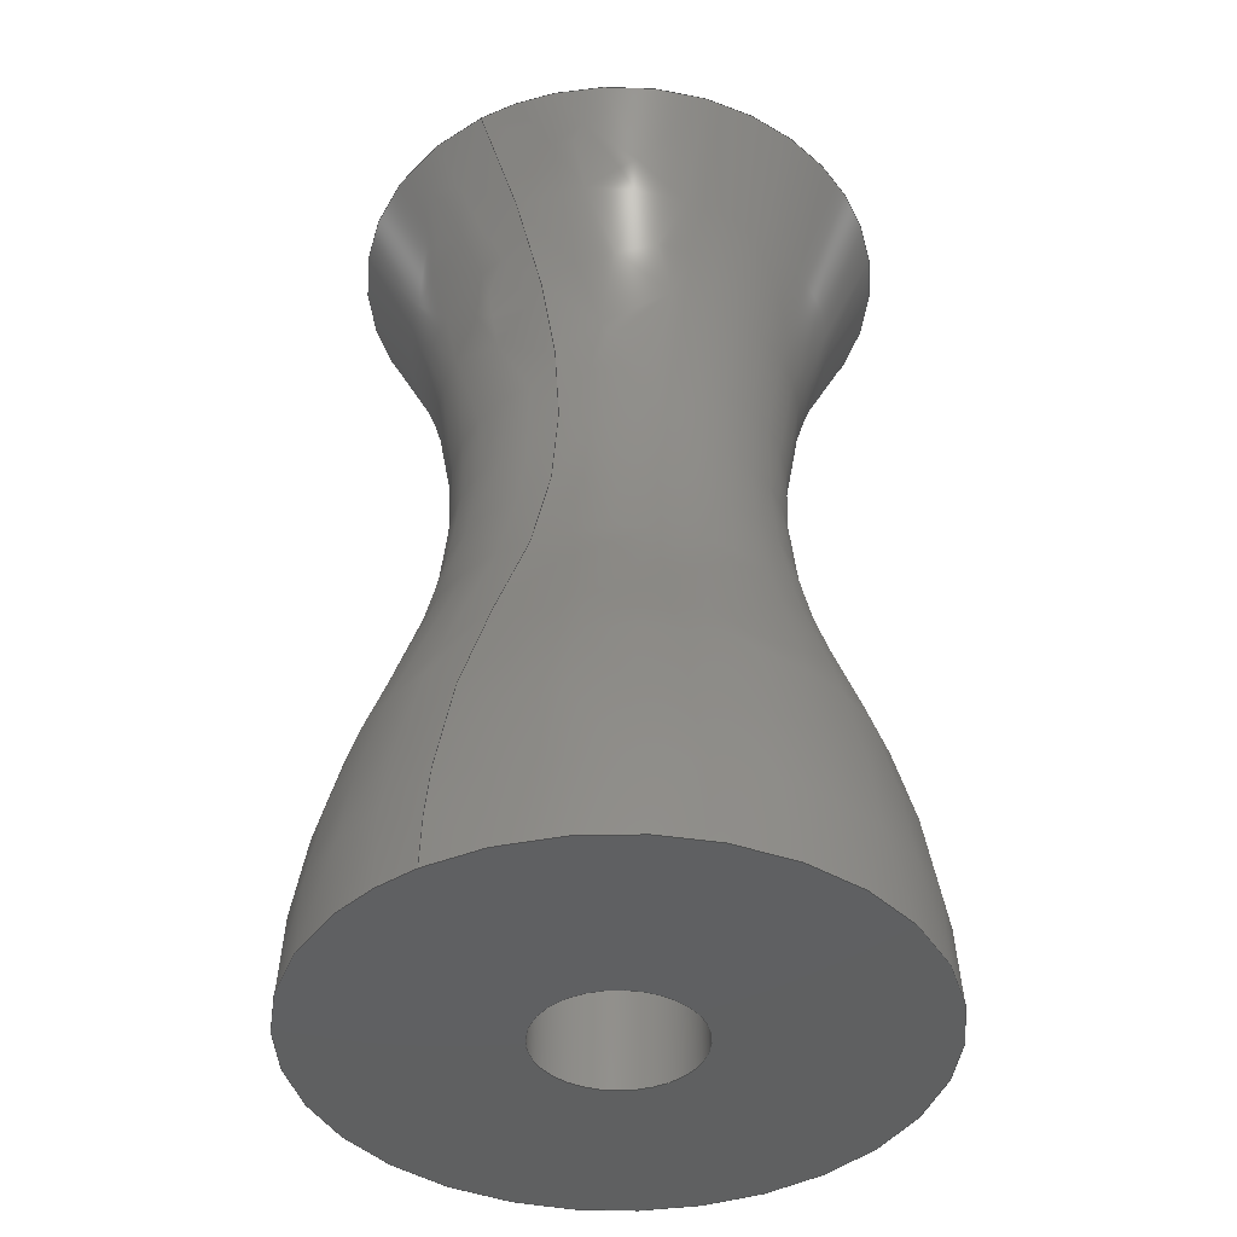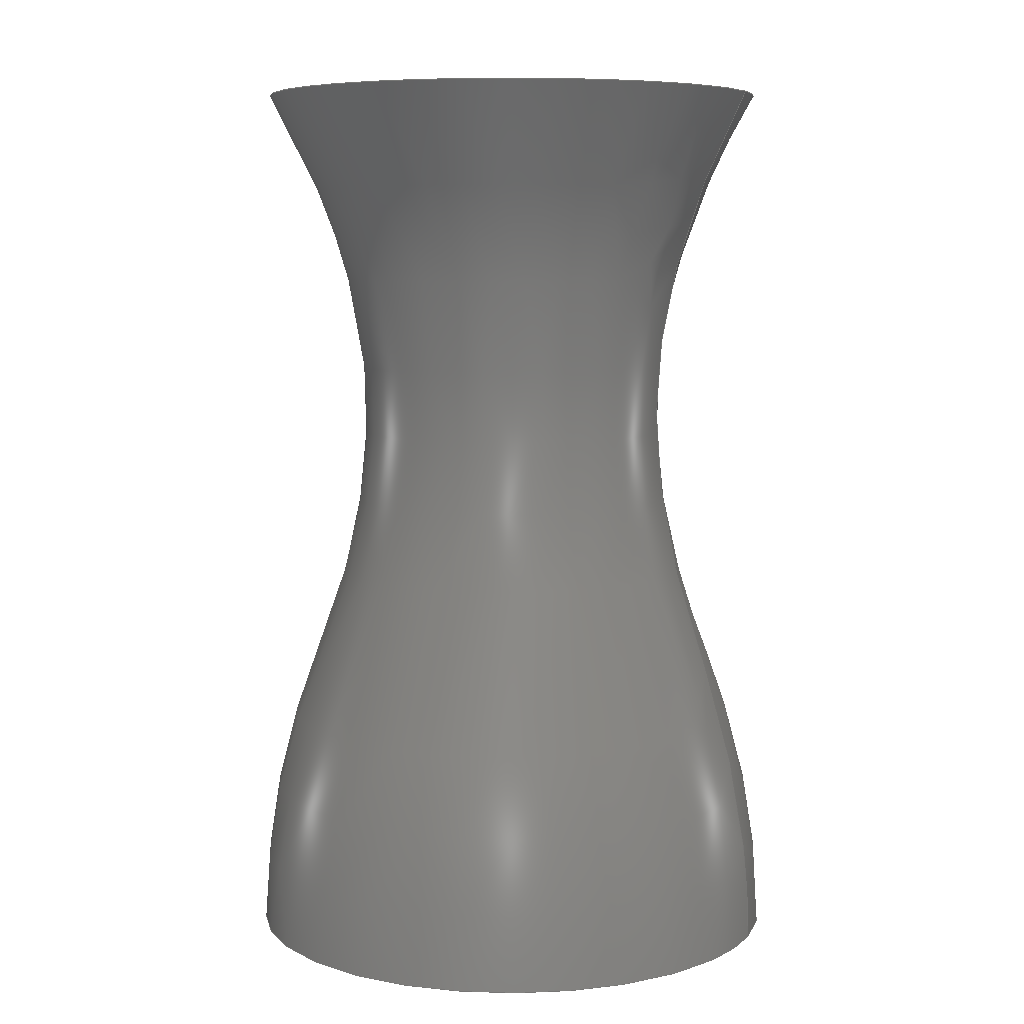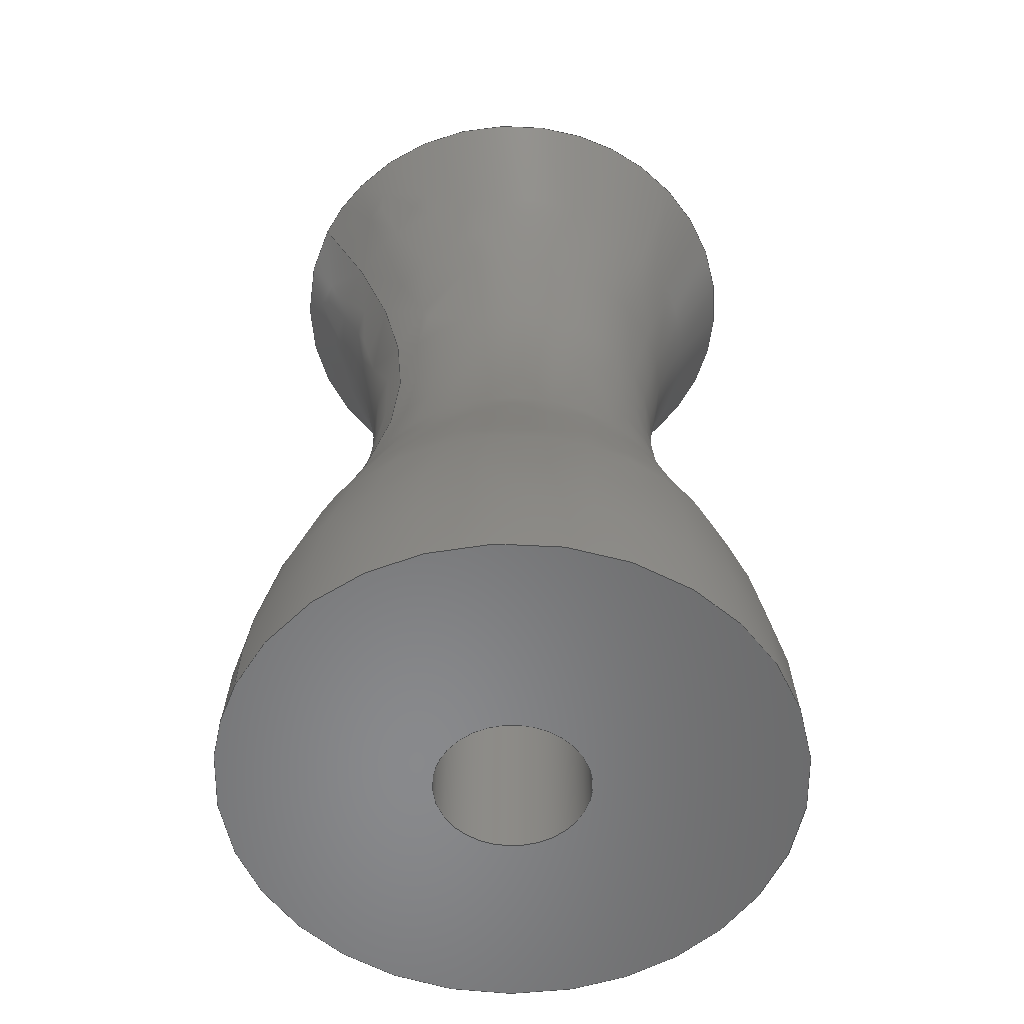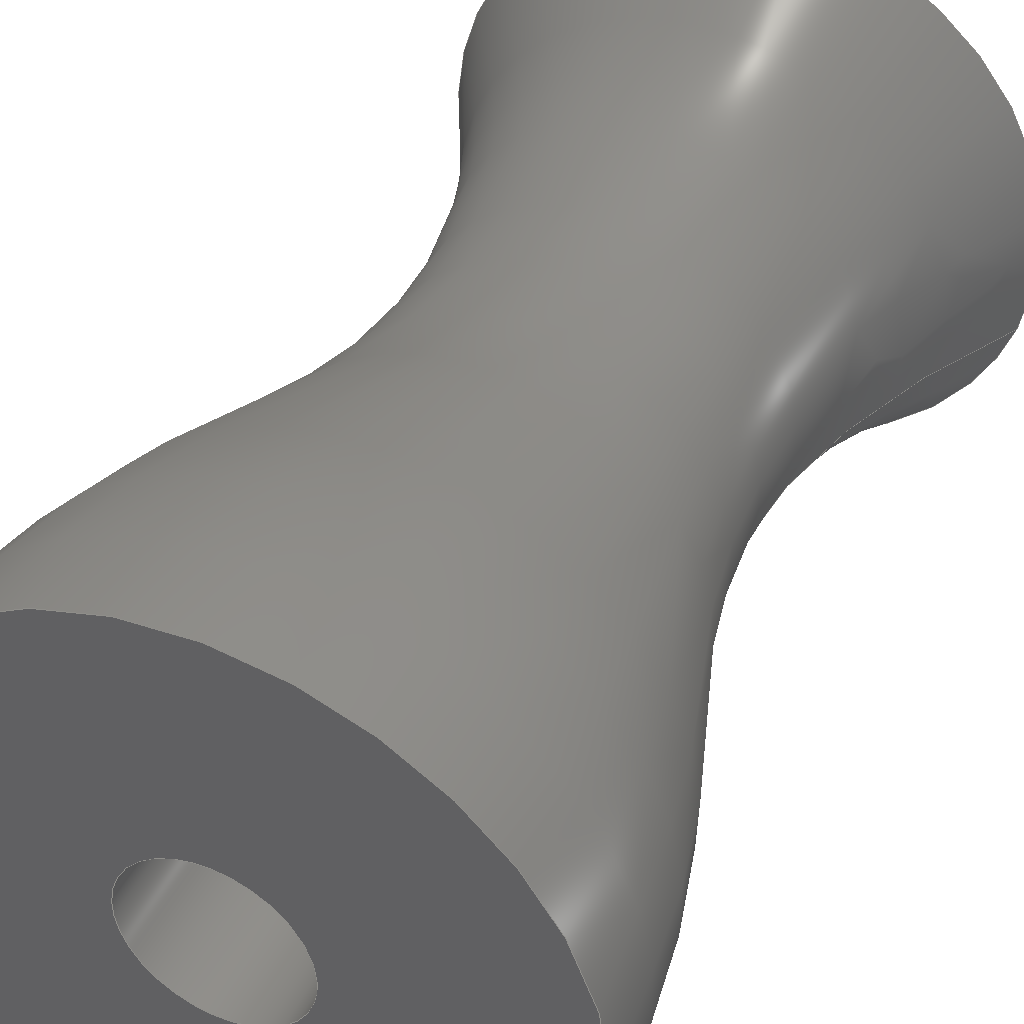
<metadata>
{"format":"step","ext":"stp","renderer":"f3d","projection":"perspective","resolution":1024,"background":"white","views":[{"elev":-41.6,"azim":137.6,"up":"+Y"},{"elev":7.2,"azim":37.8,"up":"+Y"},{"elev":-55.6,"azim":169.8,"up":"+Y"},{"elev":42.4,"azim":24.9,"up":"+Z"}]}
</metadata>
<code>
ISO-10303-21;
DATA;
#1=SHAPE_REPRESENTATION_RELATIONSHIP('','',#139,#3);
#2=MANIFOLD_SOLID_BREP('brep_1',#4);
#3=ADVANCED_BREP_SHAPE_REPRESENTATION('brep_rep_0',(#2,#144),#138);
#4=CLOSED_SHELL('',(#5,#6,#7,#8));
#5=ADVANCED_FACE('',(#11,#9),#51,.T.);
#6=ADVANCED_FACE('',(#12),#50,.T.);
#7=ADVANCED_FACE('',(#13,#10),#52,.T.);
#8=ADVANCED_FACE('',(#14),#49,.F.);
#9=FACE_BOUND('',#16,.T.);
#10=FACE_BOUND('',#19,.T.);
#11=FACE_OUTER_BOUND('',#15,.T.);
#12=FACE_OUTER_BOUND('',#17,.T.);
#13=FACE_OUTER_BOUND('',#18,.T.);
#14=FACE_OUTER_BOUND('',#20,.T.);
#15=EDGE_LOOP('',(#21));
#16=EDGE_LOOP('',(#22));
#17=EDGE_LOOP('',(#23,#24,#25,#26));
#18=EDGE_LOOP('',(#27));
#19=EDGE_LOOP('',(#28));
#20=EDGE_LOOP('',(#29,#30,#31,#32));
#21=ORIENTED_EDGE('',*,*,#33,.F.);
#22=ORIENTED_EDGE('',*,*,#36,.F.);
#23=ORIENTED_EDGE('',*,*,#33,.T.);
#24=ORIENTED_EDGE('',*,*,#34,.T.);
#25=ORIENTED_EDGE('',*,*,#35,.T.);
#26=ORIENTED_EDGE('',*,*,#34,.F.);
#27=ORIENTED_EDGE('',*,*,#35,.F.);
#28=ORIENTED_EDGE('',*,*,#37,.F.);
#29=ORIENTED_EDGE('',*,*,#36,.T.);
#30=ORIENTED_EDGE('',*,*,#38,.T.);
#31=ORIENTED_EDGE('',*,*,#37,.T.);
#32=ORIENTED_EDGE('',*,*,#38,.F.);
#33=EDGE_CURVE('',#45,#45,#39,.T.);
#34=EDGE_CURVE('',#45,#46,#40,.T.);
#35=EDGE_CURVE('',#46,#46,#41,.T.);
#36=EDGE_CURVE('',#47,#47,#42,.T.);
#37=EDGE_CURVE('',#48,#48,#43,.T.);
#38=EDGE_CURVE('',#47,#48,#44,.T.);
#39=(
BOUNDED_CURVE()
B_SPLINE_CURVE(2,(#205,#206,#207,#208,#209,#210,#211,#212,#213),
 .UNSPECIFIED.,.T.,.F.)
B_SPLINE_CURVE_WITH_KNOTS((3,2,2,2,3),(0,12.49,24.99,
37.48,49.97),.UNSPECIFIED.)
CURVE()
GEOMETRIC_REPRESENTATION_ITEM()
RATIONAL_B_SPLINE_CURVE((1,0.7071,1,0.7071,1,0.7071,
1,0.7071,1))
REPRESENTATION_ITEM('')
);
#40=(
BOUNDED_CURVE()
B_SPLINE_CURVE(2,(#214,#215,#216,#217,#218),.UNSPECIFIED.,.F.,.F.)
B_SPLINE_CURVE_WITH_KNOTS((3,1,1,3),(0,9.025,18.05,
27.08),.UNSPECIFIED.)
CURVE()
GEOMETRIC_REPRESENTATION_ITEM()
RATIONAL_B_SPLINE_CURVE((1,1,1,1,1))
REPRESENTATION_ITEM('')
);
#41=(
BOUNDED_CURVE()
B_SPLINE_CURVE(2,(#219,#220,#221,#222,#223,#224,#225,#226,#227),
 .UNSPECIFIED.,.T.,.F.)
B_SPLINE_CURVE_WITH_KNOTS((3,2,2,2,3),(-49.97,-37.48,
-24.99,-12.49,0),.UNSPECIFIED.)
CURVE()
GEOMETRIC_REPRESENTATION_ITEM()
RATIONAL_B_SPLINE_CURVE((1,0.7071,1,0.7071,1,0.7071,
1,0.7071,1))
REPRESENTATION_ITEM('')
);
#42=(
BOUNDED_CURVE()
B_SPLINE_CURVE(2,(#228,#229,#230,#231,#232,#233,#234,#235,#236),
 .UNSPECIFIED.,.T.,.F.)
B_SPLINE_CURVE_WITH_KNOTS((3,2,2,2,3),(-13.51,-10.13,
-6.754,-3.377,0),.UNSPECIFIED.)
CURVE()
GEOMETRIC_REPRESENTATION_ITEM()
RATIONAL_B_SPLINE_CURVE((1,0.7071,1,0.7071,1,0.7071,
1,0.7071,1))
REPRESENTATION_ITEM('')
);
#43=(
BOUNDED_CURVE()
B_SPLINE_CURVE(2,(#237,#238,#239,#240,#241,#242,#243,#244,#245),
 .UNSPECIFIED.,.T.,.F.)
B_SPLINE_CURVE_WITH_KNOTS((3,2,2,2,3),(0,3.377,6.754,
10.13,13.51),.UNSPECIFIED.)
CURVE()
GEOMETRIC_REPRESENTATION_ITEM()
RATIONAL_B_SPLINE_CURVE((1,0.7071,1,0.7071,1,0.7071,
1,0.7071,1))
REPRESENTATION_ITEM('')
);
#44=(
BOUNDED_CURVE()
B_SPLINE_CURVE(1,(#246,#247),.UNSPECIFIED.,.F.,.F.)
B_SPLINE_CURVE_WITH_KNOTS((2,2),(1.905,7.682),
 .UNSPECIFIED.)
CURVE()
GEOMETRIC_REPRESENTATION_ITEM()
RATIONAL_B_SPLINE_CURVE((1,1))
REPRESENTATION_ITEM('')
);
#45=VERTEX_POINT('',#201);
#46=VERTEX_POINT('',#202);
#47=VERTEX_POINT('',#203);
#48=VERTEX_POINT('',#204);
#49=CYLINDRICAL_SURFACE('',#143,2.15);
#50=(
BOUNDED_SURFACE()
B_SPLINE_SURFACE(2,2,((#154,#155,#156,#157,#158),(#159,#160,#161,#162,#163),
(#164,#165,#166,#167,#168),(#169,#170,#171,#172,#173),(#174,#175,#176,#177,
#178),(#179,#180,#181,#182,#183),(#184,#185,#186,#187,#188),(#189,#190,
#191,#192,#193),(#194,#195,#196,#197,#198)),.UNSPECIFIED.,.T.,.F.,.F.)
B_SPLINE_SURFACE_WITH_KNOTS((3,2,2,2,3),(3,1,1,3),(0,12.49,
24.99,37.48,49.97),(0,9.025,
18.05,27.08),.UNSPECIFIED.)
GEOMETRIC_REPRESENTATION_ITEM()
RATIONAL_B_SPLINE_SURFACE(((1,1,1,1,1),(0.7071,0.7071,
0.7071,0.7071,0.7071),(1,1,1,1,1),
(0.7071,0.7071,0.7071,0.7071,
0.7071),(1,1,1,1,1),(0.7071,0.7071,
0.7071,0.7071,0.7071),(1,1,1,1,1),
(0.7071,0.7071,0.7071,0.7071,
0.7071),(1,1,1,1,1)))
REPRESENTATION_ITEM('')
SURFACE()
);
#51=PLANE('',#141);
#52=PLANE('',#142);
#53=SHAPE_DEFINITION_REPRESENTATION(#54,#139);
#54=PRODUCT_DEFINITION_SHAPE('Document','',#56);
#55=PRODUCT_DEFINITION_CONTEXT('3D Mechanical Parts',#128,'design');
#56=PRODUCT_DEFINITION('A','First version',#98,#55);
#57=DATE_TIME_ROLE('classification_date');
#58=DATE_TIME_ROLE('creation_date');
#59=APPLIED_DATE_AND_TIME_ASSIGNMENT(#83,#57,(#62));
#60=APPLIED_DATE_AND_TIME_ASSIGNMENT(#85,#58,(#56));
#61=SECURITY_CLASSIFICATION_LEVEL('unclassified');
#62=SECURITY_CLASSIFICATION('A','Security for version',#61);
#63=APPLIED_SECURITY_CLASSIFICATION_ASSIGNMENT(#62,(#98));
#64=APPROVAL_ROLE('Version approval');
#65=APPROVAL_ROLE('Version Security approval');
#66=APPROVAL_ROLE('Definition approval');
#67=APPROVAL_PERSON_ORGANIZATION(#116,#92,#64);
#68=APPROVAL_PERSON_ORGANIZATION(#117,#93,#65);
#69=APPROVAL_PERSON_ORGANIZATION(#120,#94,#66);
#70=COORDINATED_UNIVERSAL_TIME_OFFSET(5,0,.BEHIND.);
#71=LOCAL_TIME(0,0,0,#70);
#72=LOCAL_TIME(0,0,0,#70);
#73=LOCAL_TIME(0,0,0,#70);
#74=LOCAL_TIME(0,0,0,#70);
#75=LOCAL_TIME(0,0,0,#70);
#76=CALENDAR_DATE(1999,1,1);
#77=CALENDAR_DATE(1999,1,1);
#78=CALENDAR_DATE(1999,1,1);
#79=CALENDAR_DATE(1999,1,1);
#80=CALENDAR_DATE(1999,1,1);
#81=DATE_AND_TIME(#76,#71);
#82=DATE_AND_TIME(#77,#72);
#83=DATE_AND_TIME(#78,#73);
#84=DATE_AND_TIME(#79,#74);
#85=DATE_AND_TIME(#80,#75);
#86=APPROVAL_DATE_TIME(#81,#92);
#87=APPROVAL_DATE_TIME(#82,#93);
#88=APPROVAL_DATE_TIME(#84,#94);
#89=APPROVAL_STATUS('not_yet_approved');
#90=APPROVAL_STATUS('not_yet_approved');
#91=APPROVAL_STATUS('approved');
#92=APPROVAL(#89,'Version approval');
#93=APPROVAL(#90,'Version Security approval');
#94=APPROVAL(#91,'Definition approval');
#95=APPLIED_APPROVAL_ASSIGNMENT(#92,(#98));
#96=APPLIED_APPROVAL_ASSIGNMENT(#93,(#62));
#97=APPLIED_APPROVAL_ASSIGNMENT(#94,(#56));
#98=PRODUCT_DEFINITION_FORMATION_WITH_SPECIFIED_SOURCE('A',
'First version',#130,.MADE.);
#99=PERSON_AND_ORGANIZATION_ROLE('design_owner');
#100=PERSON_AND_ORGANIZATION_ROLE('creator');
#101=PERSON_AND_ORGANIZATION_ROLE('design_supplier');
#102=PERSON_AND_ORGANIZATION_ROLE('classification_officer');
#103=PERSON_AND_ORGANIZATION_ROLE('creator');
#104=ORGANIZATION('STI','lab','lab');
#105=ORGANIZATION('STI','unknown','unknown');
#106=ORGANIZATION('STI','unknown','unknown');
#107=ORGANIZATION('STI','unknown','unknown');
#108=ORGANIZATION('STI','unknown','unknown');
#109=ORGANIZATION('STI','unknown','unknown');
#110=ORGANIZATION('STI','unknown','unknown');
#111=PERSON('1','Box','vc60',$,$,$);
#112=PERSON('2','last','first',$,$,$);
#113=PERSON('3','President','Mr.',$,$,$);
#114=PERSON_AND_ORGANIZATION(#111,#104);
#115=PERSON_AND_ORGANIZATION(#112,#105);
#116=PERSON_AND_ORGANIZATION(#113,#106);
#117=PERSON_AND_ORGANIZATION(#113,#107);
#118=PERSON_AND_ORGANIZATION(#113,#108);
#119=PERSON_AND_ORGANIZATION(#112,#109);
#120=PERSON_AND_ORGANIZATION(#113,#110);
#121=APPLIED_PERSON_AND_ORGANIZATION_ASSIGNMENT(#114,#99,(#130));
#122=APPLIED_PERSON_AND_ORGANIZATION_ASSIGNMENT(#115,#100,(#98));
#123=APPLIED_PERSON_AND_ORGANIZATION_ASSIGNMENT(#115,#101,(#98));
#124=APPLIED_PERSON_AND_ORGANIZATION_ASSIGNMENT(#118,#102,(#62));
#125=APPLIED_PERSON_AND_ORGANIZATION_ASSIGNMENT(#119,#103,(#56));
#126=PRODUCT_RELATED_PRODUCT_CATEGORY('detail','detail',(#130));
#127=APPLICATION_PROTOCOL_DEFINITION('International Standard',
'config_control_design',1994,#128);
#128=APPLICATION_CONTEXT(
'configuration controlled 3d designs of mechanical parts and assemblie
s');
#129=PRODUCT_CONTEXT('3D Mechanical Parts',#128,'mechanical');
#130=PRODUCT('Document','Document','',(#129));
#131=(
LENGTH_UNIT()
NAMED_UNIT(*)
SI_UNIT(.MILLI.,.METRE.)
);
#132=(
NAMED_UNIT(*)
PLANE_ANGLE_UNIT()
SI_UNIT($,.RADIAN.)
);
#133=DIMENSIONAL_EXPONENTS(0,0,0,0,0,0,0);
#134=PLANE_ANGLE_MEASURE_WITH_UNIT(PLANE_ANGLE_MEASURE(0.01745),#132);
#135=(
CONVERSION_BASED_UNIT('DEGREES',#134)
NAMED_UNIT(#133)
PLANE_ANGLE_UNIT()
);
#136=(
NAMED_UNIT(*)
SI_UNIT($,.STERADIAN.)
SOLID_ANGLE_UNIT()
);
#137=UNCERTAINTY_MEASURE_WITH_UNIT(LENGTH_MEASURE(0.001),#131,
'DISTANCE_ACCURACY_VALUE',
'Maximum model space distance between geometric entities at asserted c
onnectivities');
#138=(
GEOMETRIC_REPRESENTATION_CONTEXT(3)
GLOBAL_UNCERTAINTY_ASSIGNED_CONTEXT((#137))
GLOBAL_UNIT_ASSIGNED_CONTEXT((#136,#135,#131))
REPRESENTATION_CONTEXT('ID1','3D')
);
#139=SHAPE_REPRESENTATION('Document',(#140,#144),#138);
#140=AXIS2_PLACEMENT_3D('',#152,#145,#146);
#141=AXIS2_PLACEMENT_3D('',#153,#147,$);
#142=AXIS2_PLACEMENT_3D('',#199,#148,$);
#143=AXIS2_PLACEMENT_3D('',#200,#149,$);
#144=AXIS2_PLACEMENT_3D('',#248,#150,#151);
#145=DIRECTION('',(0,0,1));
#146=DIRECTION('',(1,0,0));
#147=DIRECTION('',(0,1,0));
#148=DIRECTION('',(0,-1,0));
#149=DIRECTION('',(0,-1,0));
#150=DIRECTION('',(0,0,1));
#151=DIRECTION('',(1,0,0));
#152=CARTESIAN_POINT('',(0,0,0));
#153=CARTESIAN_POINT('',(195,118,-12.49));
#154=CARTESIAN_POINT('',(211.7,118,-5.15));
#155=CARTESIAN_POINT('',(209,113.7,-5.15));
#156=CARTESIAN_POINT('',(208.2,105.7,-5.15));
#157=CARTESIAN_POINT('',(212.2,96.38,-5.15));
#158=CARTESIAN_POINT('',(212.2,92.06,-5.15));
#159=CARTESIAN_POINT('',(213.8,118,2));
#160=CARTESIAN_POINT('',(211.2,113.7,-0.6195));
#161=CARTESIAN_POINT('',(210.4,105.7,-1.427));
#162=CARTESIAN_POINT('',(214.3,96.38,2.507));
#163=CARTESIAN_POINT('',(214.3,92.06,2.507));
#164=CARTESIAN_POINT('',(206.7,118,4.15));
#165=CARTESIAN_POINT('',(206.7,113.7,1.53));
#166=CARTESIAN_POINT('',(206.7,105.7,0.723));
#167=CARTESIAN_POINT('',(206.7,96.38,4.657));
#168=CARTESIAN_POINT('',(206.7,92.06,4.657));
#169=CARTESIAN_POINT('',(199.5,118,6.3));
#170=CARTESIAN_POINT('',(202.1,113.7,3.68));
#171=CARTESIAN_POINT('',(202.9,105.7,2.873));
#172=CARTESIAN_POINT('',(199,96.38,6.807));
#173=CARTESIAN_POINT('',(199,92.06,6.807));
#174=CARTESIAN_POINT('',(197.3,118,-0.85));
#175=CARTESIAN_POINT('',(200,113.7,-0.85));
#176=CARTESIAN_POINT('',(200.8,105.7,-0.85));
#177=CARTESIAN_POINT('',(196.8,96.38,-0.85));
#178=CARTESIAN_POINT('',(196.8,92.06,-0.85));
#179=CARTESIAN_POINT('',(195.2,118,-8));
#180=CARTESIAN_POINT('',(197.8,113.7,-5.38));
#181=CARTESIAN_POINT('',(198.6,105.7,-4.573));
#182=CARTESIAN_POINT('',(194.7,96.38,-8.507));
#183=CARTESIAN_POINT('',(194.7,92.06,-8.507));
#184=CARTESIAN_POINT('',(202.3,118,-10.15));
#185=CARTESIAN_POINT('',(202.3,113.7,-7.53));
#186=CARTESIAN_POINT('',(202.3,105.7,-6.723));
#187=CARTESIAN_POINT('',(202.3,96.38,-10.66));
#188=CARTESIAN_POINT('',(202.3,92.06,-10.66));
#189=CARTESIAN_POINT('',(209.5,118,-12.3));
#190=CARTESIAN_POINT('',(206.9,113.7,-9.68));
#191=CARTESIAN_POINT('',(206.1,105.7,-8.873));
#192=CARTESIAN_POINT('',(210,96.38,-12.81));
#193=CARTESIAN_POINT('',(210,92.06,-12.81));
#194=CARTESIAN_POINT('',(211.7,118,-5.15));
#195=CARTESIAN_POINT('',(209,113.7,-5.15));
#196=CARTESIAN_POINT('',(208.2,105.7,-5.15));
#197=CARTESIAN_POINT('',(212.2,96.38,-5.15));
#198=CARTESIAN_POINT('',(212.2,92.06,-5.15));
#199=CARTESIAN_POINT('',(194.5,92.06,7.003));
#200=CARTESIAN_POINT('',(204.5,74.98,-3));
#201=CARTESIAN_POINT('',(211.7,118,-5.15));
#202=CARTESIAN_POINT('',(212.2,92.06,-5.15));
#203=CARTESIAN_POINT('',(206.7,118,-3));
#204=CARTESIAN_POINT('',(206.7,92.06,-3));
#205=CARTESIAN_POINT('',(211.7,118,-5.15));
#206=CARTESIAN_POINT('',(213.8,118,2));
#207=CARTESIAN_POINT('',(206.7,118,4.15));
#208=CARTESIAN_POINT('',(199.5,118,6.3));
#209=CARTESIAN_POINT('',(197.3,118,-0.85));
#210=CARTESIAN_POINT('',(195.2,118,-8));
#211=CARTESIAN_POINT('',(202.3,118,-10.15));
#212=CARTESIAN_POINT('',(209.5,118,-12.3));
#213=CARTESIAN_POINT('',(211.7,118,-5.15));
#214=CARTESIAN_POINT('',(211.7,118,-5.15));
#215=CARTESIAN_POINT('',(209,113.7,-5.15));
#216=CARTESIAN_POINT('',(208.2,105.7,-5.15));
#217=CARTESIAN_POINT('',(212.2,96.38,-5.15));
#218=CARTESIAN_POINT('',(212.2,92.06,-5.15));
#219=CARTESIAN_POINT('',(212.2,92.06,-5.15));
#220=CARTESIAN_POINT('',(210,92.06,-12.81));
#221=CARTESIAN_POINT('',(202.3,92.06,-10.66));
#222=CARTESIAN_POINT('',(194.7,92.06,-8.507));
#223=CARTESIAN_POINT('',(196.8,92.06,-0.85));
#224=CARTESIAN_POINT('',(199,92.06,6.807));
#225=CARTESIAN_POINT('',(206.7,92.06,4.657));
#226=CARTESIAN_POINT('',(214.3,92.06,2.507));
#227=CARTESIAN_POINT('',(212.2,92.06,-5.15));
#228=CARTESIAN_POINT('',(206.7,118,-3));
#229=CARTESIAN_POINT('',(206.7,118,-5.15));
#230=CARTESIAN_POINT('',(204.5,118,-5.15));
#231=CARTESIAN_POINT('',(202.3,118,-5.15));
#232=CARTESIAN_POINT('',(202.3,118,-3));
#233=CARTESIAN_POINT('',(202.3,118,-0.85));
#234=CARTESIAN_POINT('',(204.5,118,-0.85));
#235=CARTESIAN_POINT('',(206.7,118,-0.85));
#236=CARTESIAN_POINT('',(206.7,118,-3));
#237=CARTESIAN_POINT('',(206.7,92.06,-3));
#238=CARTESIAN_POINT('',(206.7,92.06,-0.85));
#239=CARTESIAN_POINT('',(204.5,92.06,-0.85));
#240=CARTESIAN_POINT('',(202.3,92.06,-0.85));
#241=CARTESIAN_POINT('',(202.3,92.06,-3));
#242=CARTESIAN_POINT('',(202.3,92.06,-5.15));
#243=CARTESIAN_POINT('',(204.5,92.06,-5.15));
#244=CARTESIAN_POINT('',(206.7,92.06,-5.15));
#245=CARTESIAN_POINT('',(206.7,92.06,-3));
#246=CARTESIAN_POINT('',(206.7,118,-3));
#247=CARTESIAN_POINT('',(206.7,92.06,-3));
#248=CARTESIAN_POINT('',(0,0,0));
ENDSEC;
END-ISO-10303-21;

</code>
